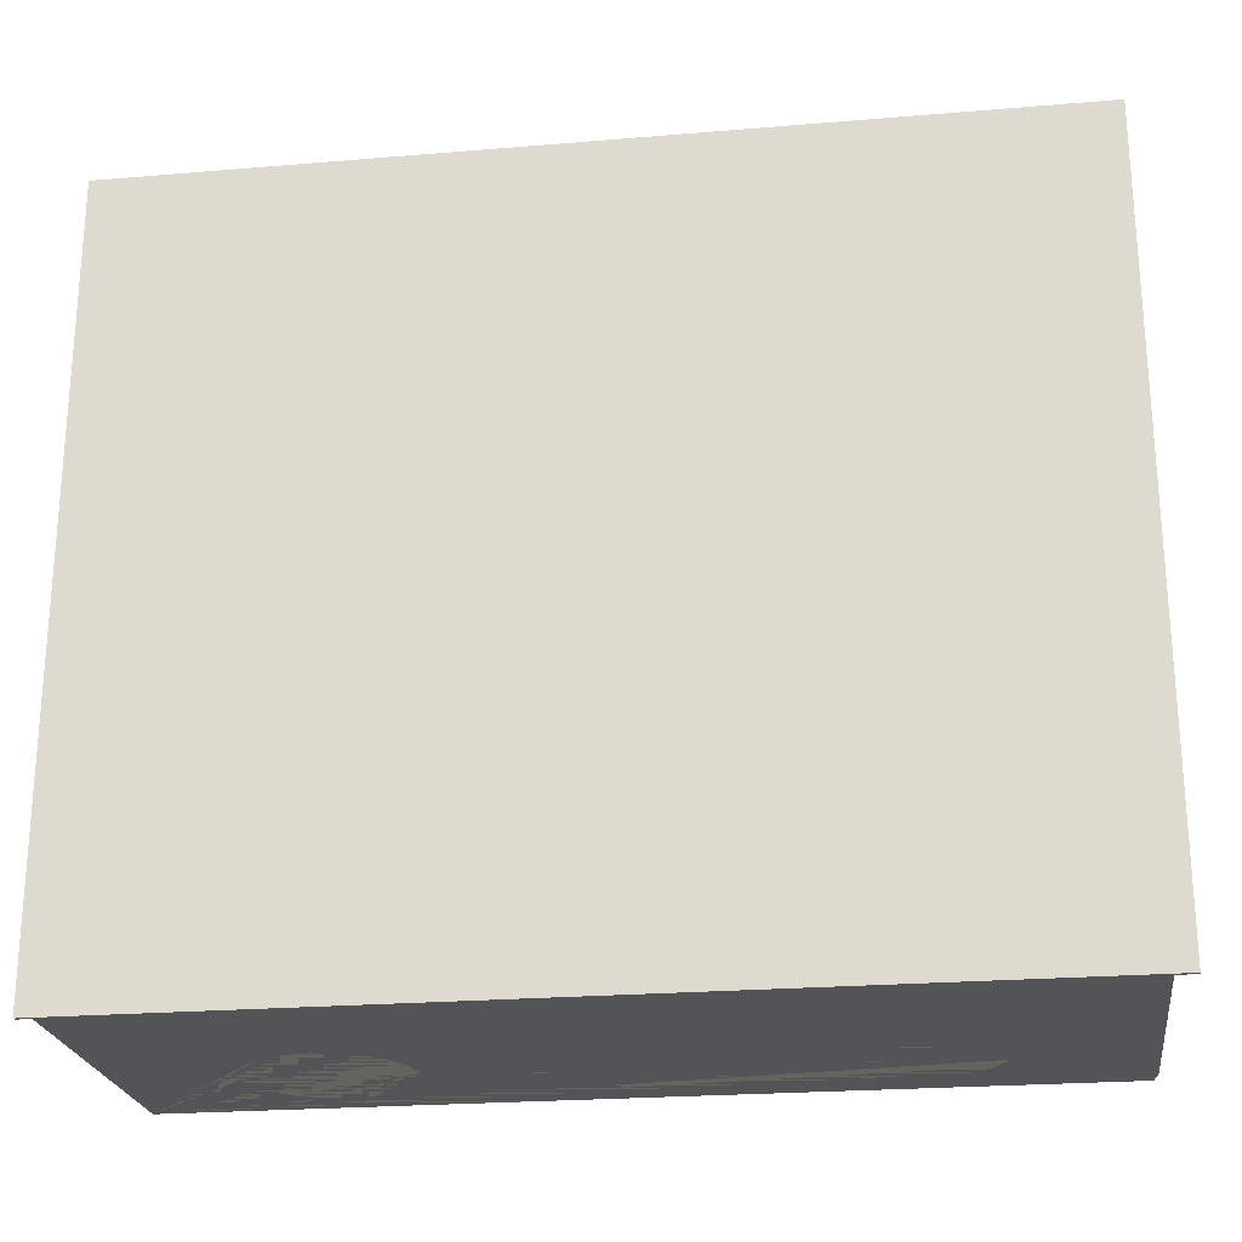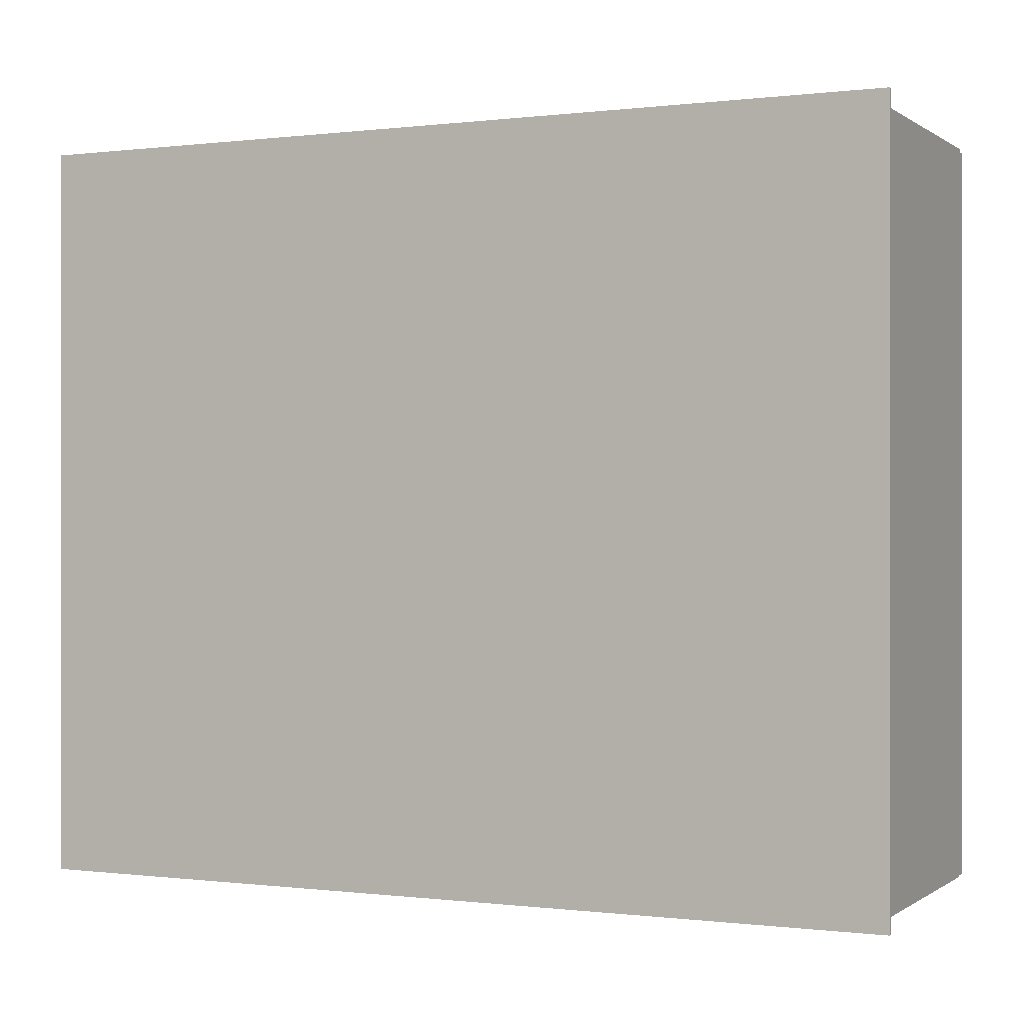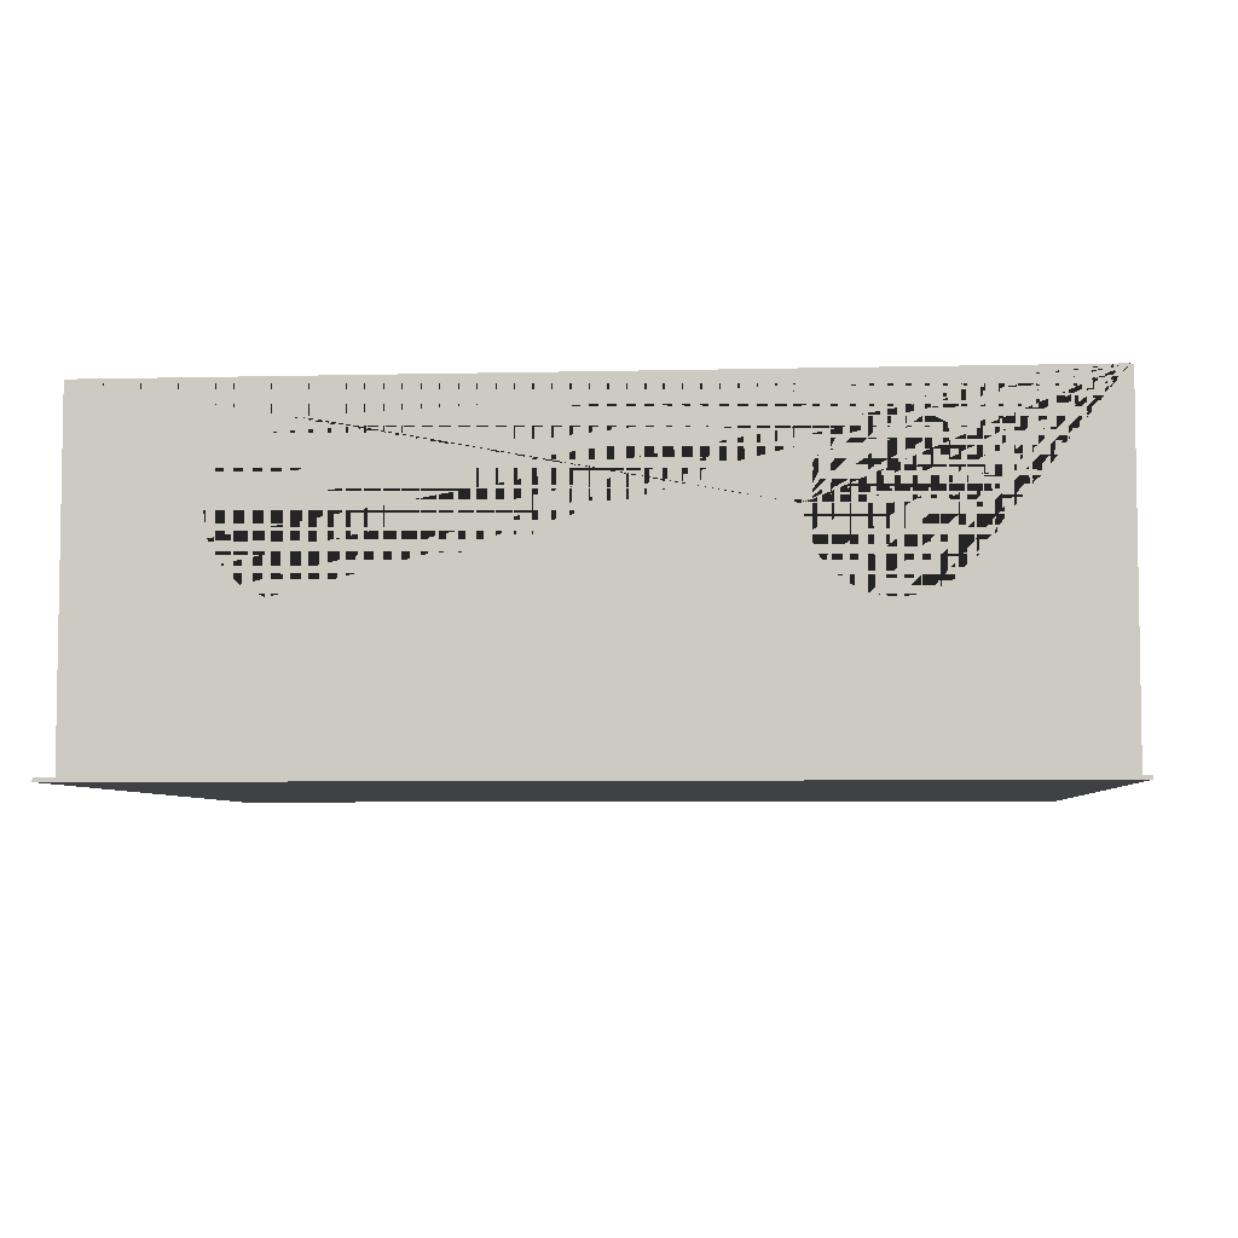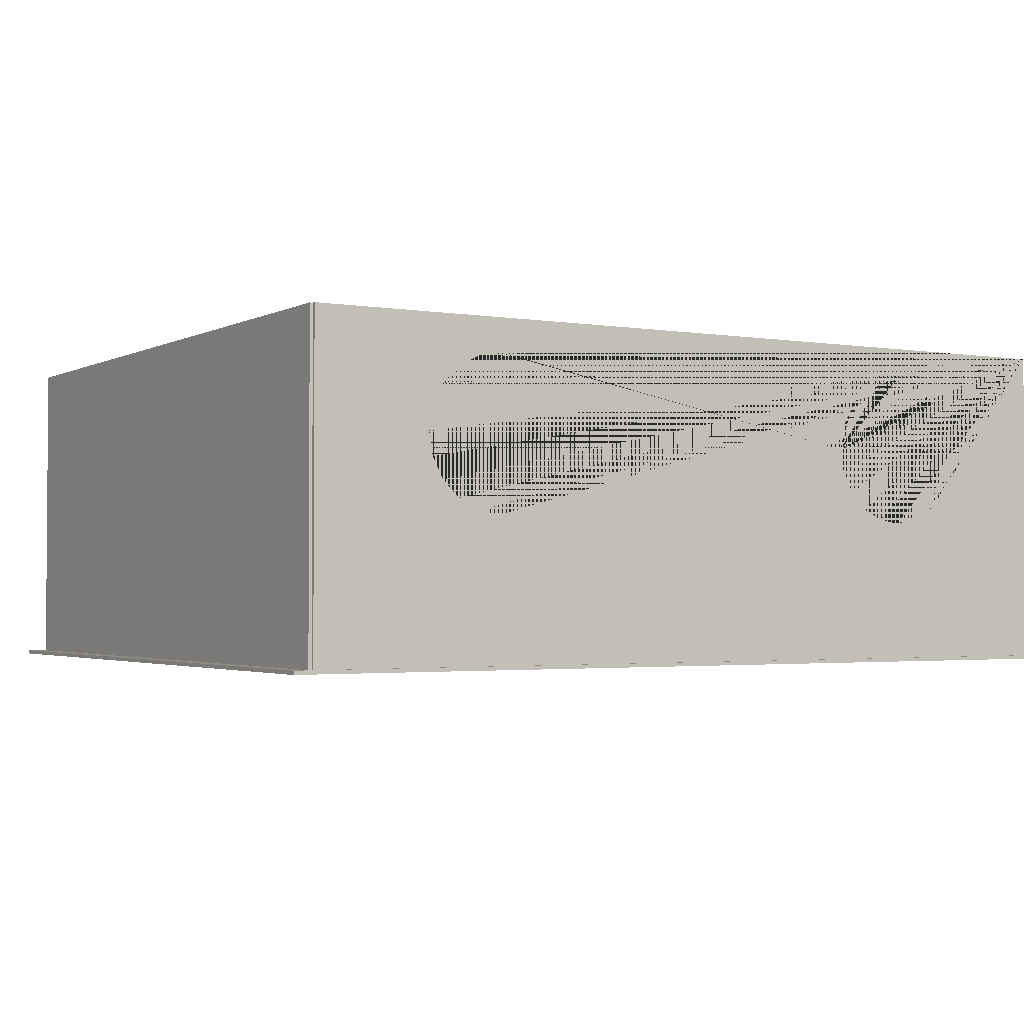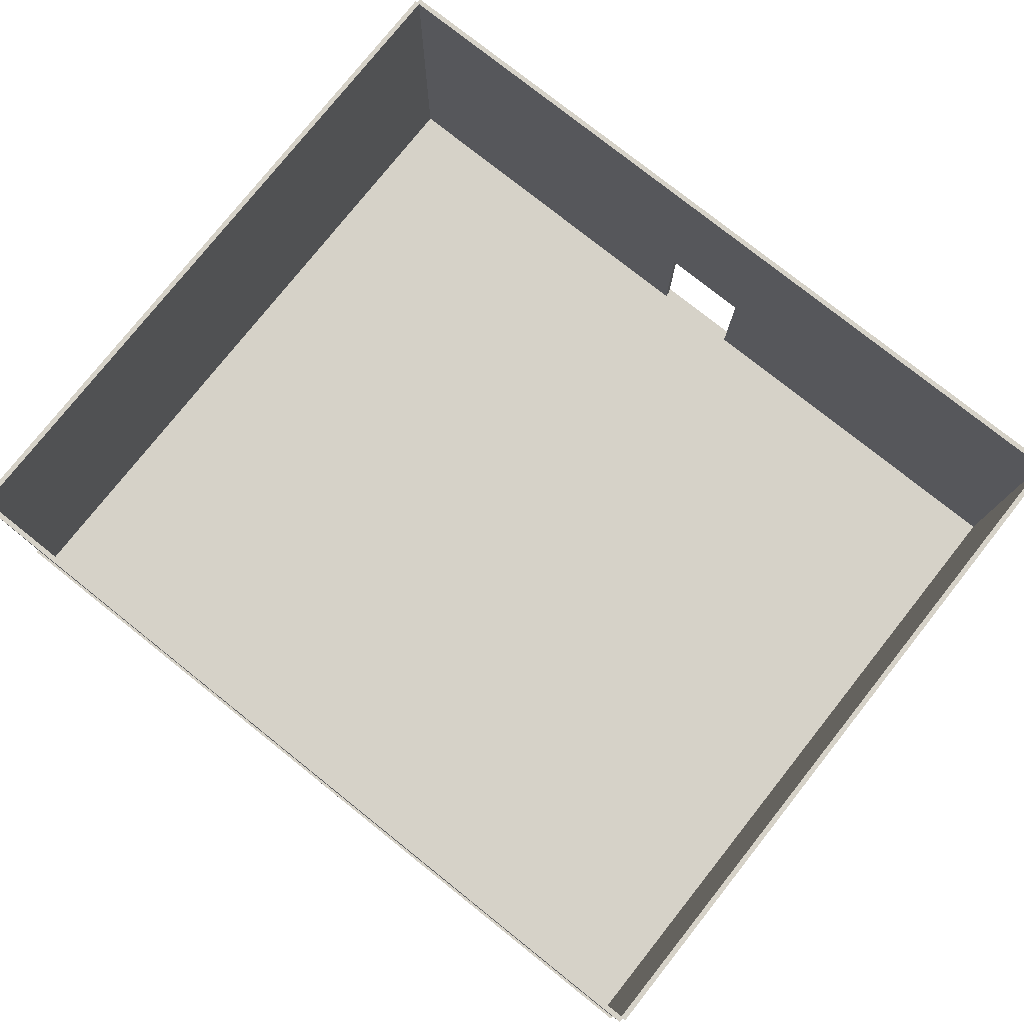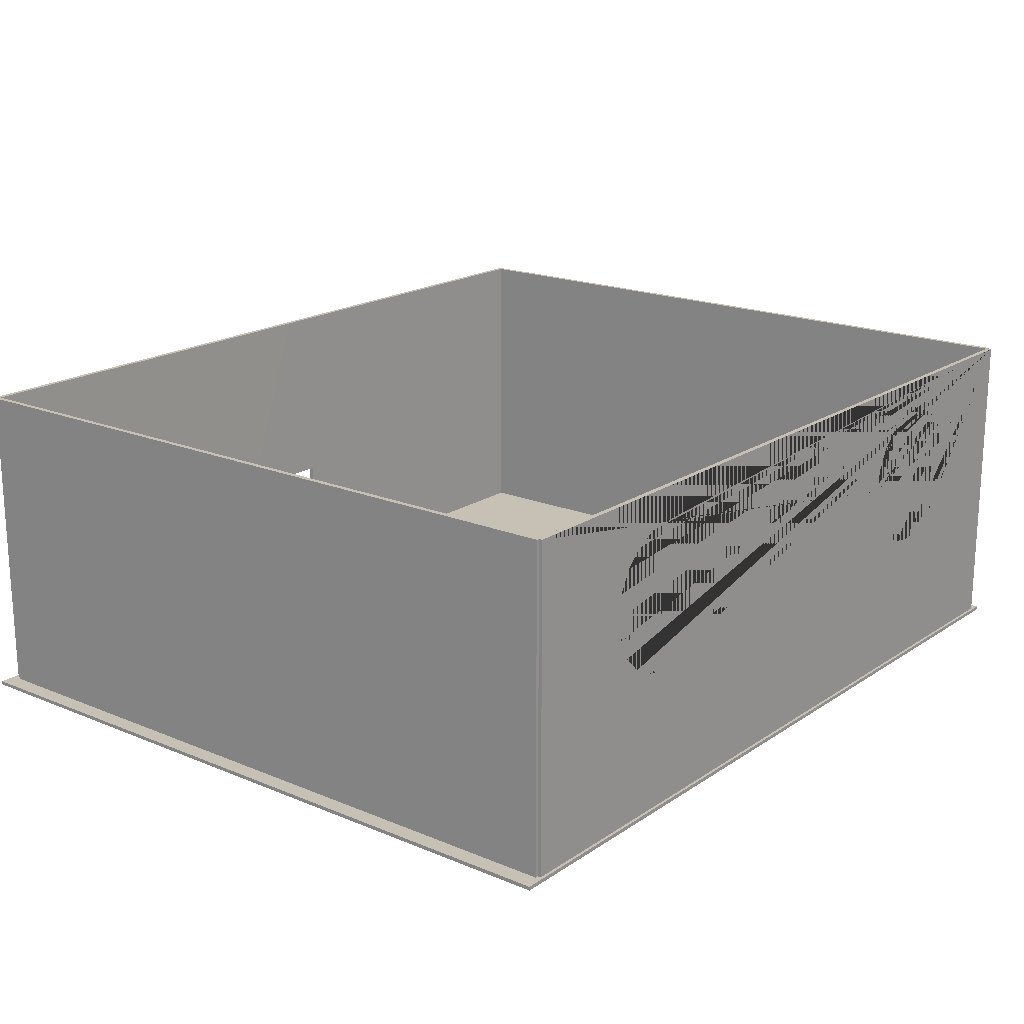
<metadata>
{"format":"obj","ext":"obj","renderer":"f3d","projection":"perspective","resolution":1024,"background":"white","views":[{"elev":-23.5,"azim":8.0,"up":"+Z"},{"elev":-0.1,"azim":25.1,"up":"+Z"},{"elev":-5.5,"azim":-175.6,"up":"+Y"},{"elev":-2.3,"azim":149.2,"up":"+Y"},{"elev":78.1,"azim":-141.5,"up":"+Y"},{"elev":18.6,"azim":128.5,"up":"+Y"}]}
</metadata>
<code>
g default
v -18.01 -0.02144 14.32
v 18.01 -0.02144 14.32
v -18.01 0.1298 14.32
v 18.01 0.1298 14.32
v -18.01 0.1298 -15.97
v 18.01 0.1298 -15.97
v -18.01 -0.02144 -15.97
v 18.01 -0.02144 -15.97
v -17.66 0.1206 14.12
v 17.24 0.1206 14.12
v -17.66 13.3 14.12
v 17.24 13.3 14.12
v -17.66 13.3 13.91
v 17.24 13.3 13.91
v -17.66 0.1206 13.91
v 17.24 0.1206 13.91
v -1.992 13.3 14.12
v -1.992 13.3 13.91
v -1.992 0.1206 13.9
v -1.992 0.1206 14.12
v 1.705 13.3 14.12
v 1.705 13.3 13.91
v 1.705 0.1206 13.9
v 1.705 0.1206 14.12
v 1.705 5.426 14.12
v -1.992 5.426 14.12
v -17.66 5.426 14.12
v -17.66 5.426 13.91
v -1.992 5.426 13.9
v 1.705 5.426 13.9
v 17.24 5.426 13.91
v 17.24 5.426 14.12
v -17.73 0.1206 -15.68
v -17.73 0.1206 14.03
v -17.73 13.3 -15.68
v -17.73 13.3 14.03
v -17.52 13.3 -15.68
v -17.52 13.3 14.03
v -17.52 0.1206 -15.68
v -17.52 0.1206 14.03
v 17.12 0.1206 -15.71
v 17.12 0.1206 13.93
v 17.12 13.3 -15.71
v 17.12 13.3 13.93
v 17.33 13.3 -15.71
v 17.33 13.3 13.93
v 17.33 0.1206 -15.71
v 17.33 0.1206 13.93
v -17.6 0.1206 -15.64
v -10.14 5.826 -15.64
v -11.08 5.975 -15.64
v -11.94 6.41 -15.64
v -12.61 7.087 -15.64
v -13.05 7.94 -15.64
v -13.2 8.886 -15.64
v -13.05 9.832 -15.64
v -12.61 10.68 -15.64
v -11.94 11.36 -15.64
v -11.08 11.8 -15.64
v -10.14 11.95 -15.64
v 17.2 13.3 -15.64
v -17.6 13.3 -15.64
v -17.6 0.1206 -15.85
v -17.6 13.3 -15.85
v -9.192 11.8 -15.64
v -8.339 11.36 -15.64
v 6.554 9.832 -15.64
v 6.988 10.68 -15.64
v 7.666 11.36 -15.64
v 8.519 11.8 -15.64
v 9.464 11.95 -15.64
v 10.41 11.8 -15.64
v 11.26 11.36 -15.64
v 11.94 10.68 -15.64
v 12.37 9.832 -15.64
v 12.52 8.886 -15.64
v 12.37 7.94 -15.64
v 11.94 7.087 -15.64
v 11.26 6.41 -15.64
v 10.41 5.975 -15.64
v 9.464 5.826 -15.64
v 17.2 0.1206 -15.64
v -7.662 10.68 -15.64
v -7.227 9.832 -15.64
v -7.077 8.886 -15.64
v -7.227 7.94 -15.64
v -7.662 7.087 -15.64
v -8.339 6.41 -15.64
v -9.192 5.975 -15.64
v 8.519 5.975 -15.64
v 7.666 6.41 -15.64
v 6.988 7.087 -15.64
v 6.554 7.94 -15.64
v 6.404 8.886 -15.64
v -10.14 5.826 -15.85
v -11.08 5.975 -15.85
v -11.94 6.41 -15.85
v -12.61 7.087 -15.85
v -13.05 7.94 -15.85
v -13.2 8.886 -15.85
v -13.05 9.832 -15.85
v -12.61 10.68 -15.85
v -11.94 11.36 -15.85
v -11.08 11.8 -15.85
v -10.14 11.95 -15.85
v 17.2 13.3 -15.85
v -9.192 5.975 -15.85
v -8.339 6.41 -15.85
v -7.662 7.087 -15.85
v -7.227 7.94 -15.85
v -7.077 8.886 -15.85
v 8.294 11.68 -15.85
v 7.666 11.36 -15.85
v 6.988 10.68 -15.85
v 6.554 9.832 -15.85
v 6.404 8.886 -15.85
v 6.554 7.94 -15.85
v 6.988 7.087 -15.85
v 7.666 6.41 -15.85
v 8.519 5.975 -15.85
v 9.464 5.826 -15.85
v 10.41 5.975 -15.85
v 11.26 6.41 -15.85
v 11.94 7.087 -15.85
v 12.37 7.94 -15.85
v 12.52 8.886 -15.85
v 12.37 9.832 -15.85
v 11.94 10.68 -15.85
v 11.26 11.36 -15.85
v 10.41 11.8 -15.85
v 9.615 11.92 -15.85
v 17.2 0.1206 -15.85
v -9.192 11.8 -15.85
v -8.339 11.36 -15.85
v -7.662 10.68 -15.85
v -7.227 9.832 -15.85
v 9.464 11.95 -15.85
v 8.519 11.8 -15.85
g interior1
f 1 2 4 3
f 3 4 6 5
f 5 6 8 7
f 7 8 2 1
f 2 8 6 4
f 7 1 3 5
f 9 20 26 27
f 11 17 18 13
f 28 29 19 15
f 15 19 20 9
f 10 16 31 32
f 15 9 27 28
f 17 21 22 18
f 21 12 14 22
f 23 30 31 16
f 24 23 16 10
f 32 25 24 10
f 17 26 25 21
f 27 26 17 11
f 28 27 11 13
f 13 18 29 28
f 30 29 18 22
f 31 30 22 14
f 32 31 14 12
f 21 25 32 12
f 26 20 19 29
f 24 25 30 23
f 25 26 29 30
f 33 34 36 35
f 35 36 38 37
f 37 38 40 39
f 39 40 34 33
f 34 40 38 36
f 39 33 35 37
f 41 42 44 43
f 43 44 46 45
f 45 46 48 47
f 47 48 42 41
f 42 48 46 44
f 47 41 43 45
f 49 50 51 52 53 54 55 56 57 58 59 60 61 62
f 63 49 62 64
f 60 65 66 67 68 69 70 71 72 73 74 75 76 77 78 79 80 81 82 61
f 66 83 84 85 86 87 88 89 50 49 82 81 90 91 92 93 94 67
f 51 50 95 96
f 52 51 96 97
f 53 52 97 98
f 54 53 98 99
f 55 54 99 100
f 56 55 100 101
f 57 56 101 102
f 58 57 102 103
f 59 58 103 104
f 60 59 104 105
f 62 61 106 64
f 64 100 99 98 97 96 95 107 108 109 110 111 112 113 114 115 116 117 118 119 120 121 122 123 124 125 126 127 128 129 130 131 106 132 63
f 63 132 82 49
f 65 60 105 133
f 66 65 133 134
f 83 66 134 135
f 84 83 135 136
f 85 84 136 111
f 86 85 111 110
f 87 86 110 109
f 88 87 109 108
f 89 88 108 107
f 50 89 107 95
f 82 132 106 61
f 111 136 135 134 133 105 104 103 102 101 100 64 106 131 137 138 112
f 78 77 125 124
f 79 78 124 123
f 77 76 126 125
f 80 79 123 122
f 76 75 127 126
f 81 80 122 121
f 75 74 128 127
f 90 81 121 120
f 74 73 129 128
f 91 90 120 119
f 73 72 130 129
f 92 91 119 118
f 72 71 137 131 130
f 93 92 118 117
f 71 70 138 137
f 94 93 117 116
f 70 69 113 112 138
f 67 94 116 115
f 69 68 114 113
f 68 67 115 114

</code>
